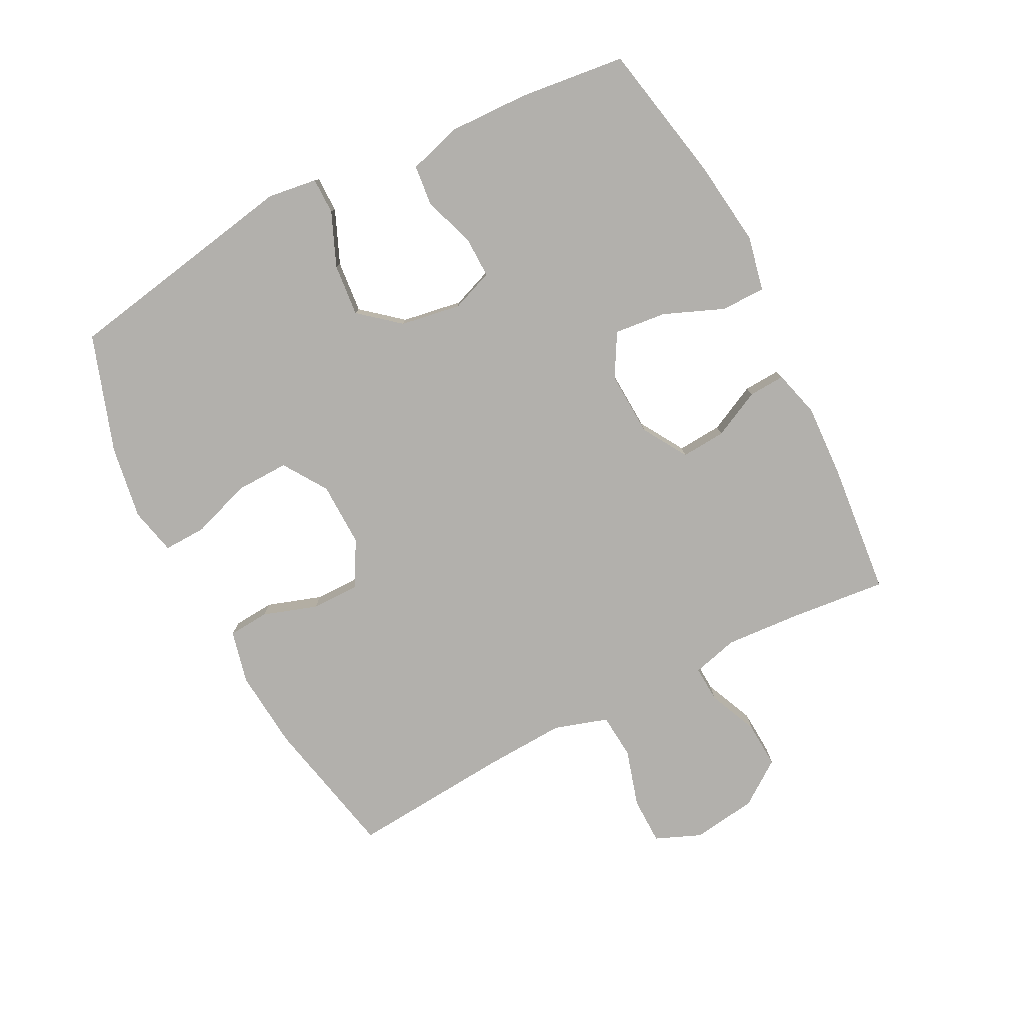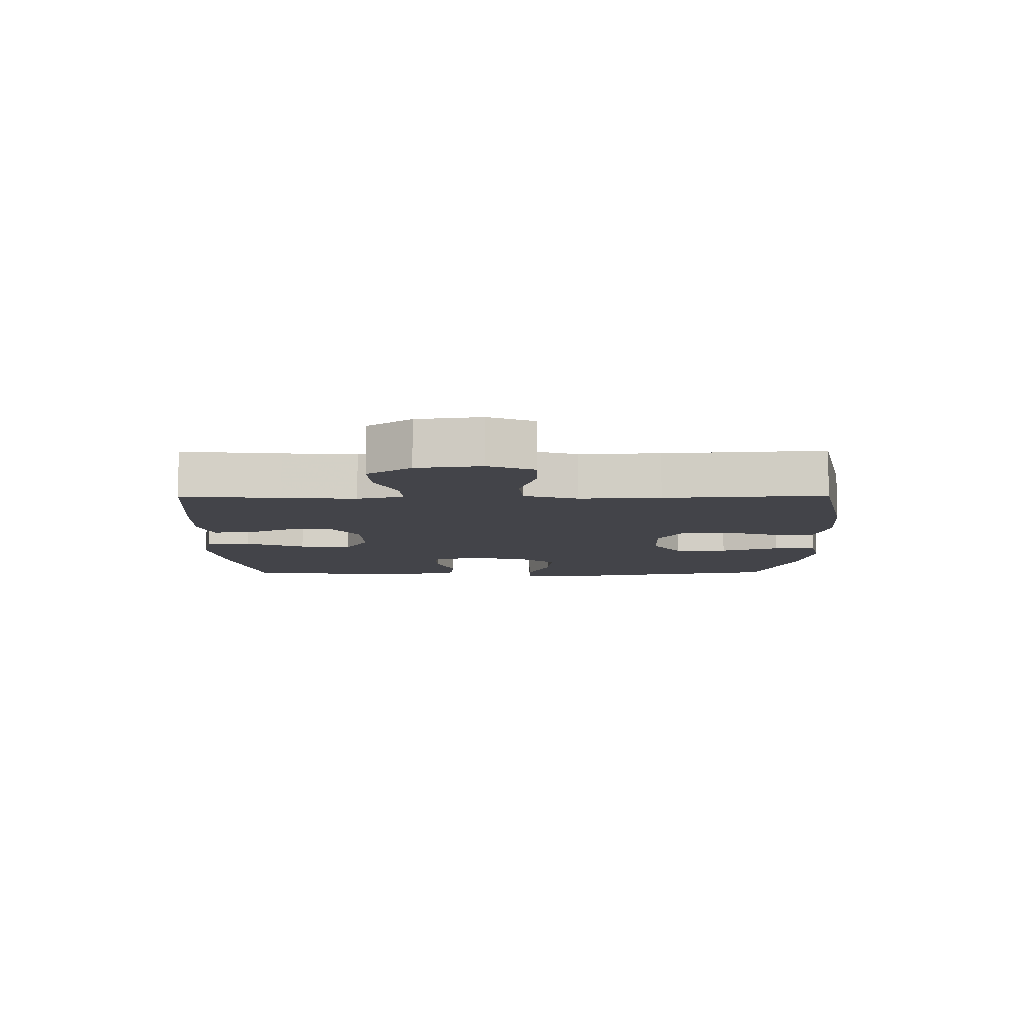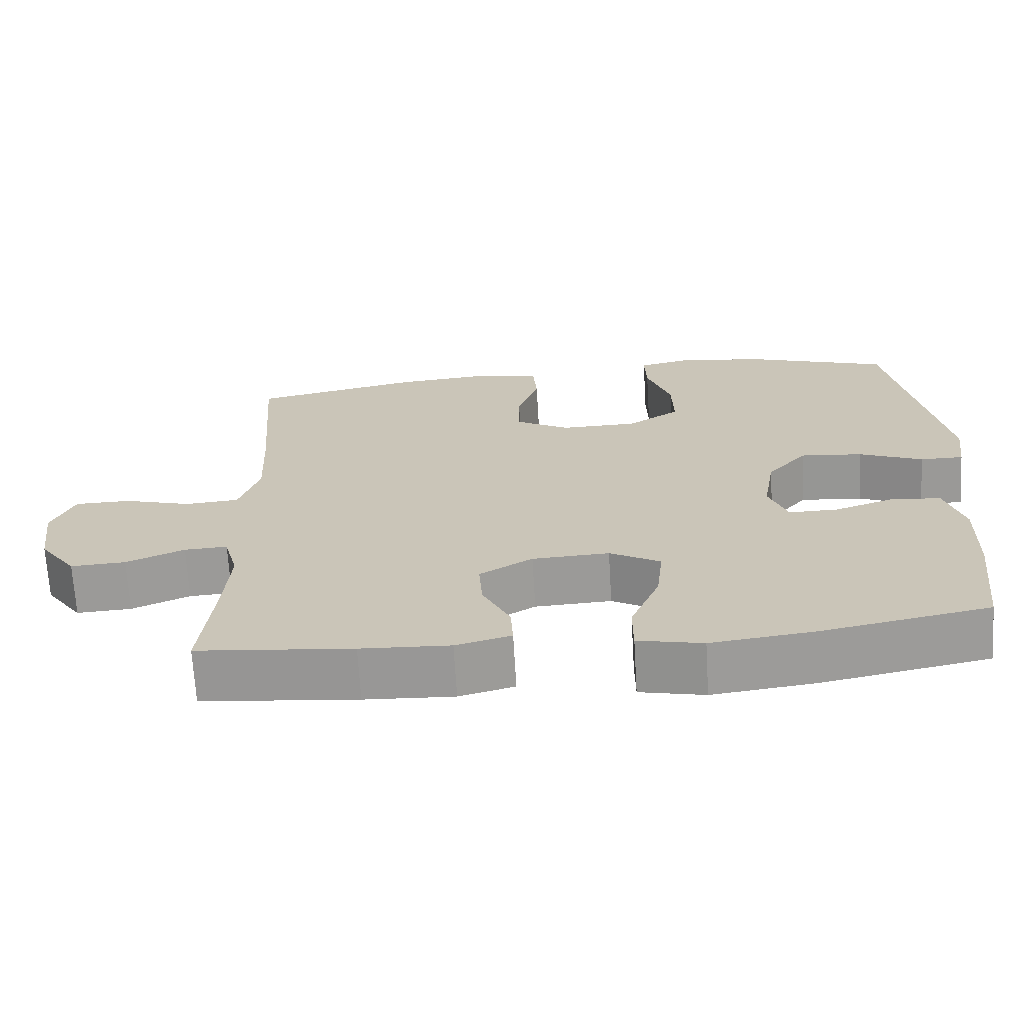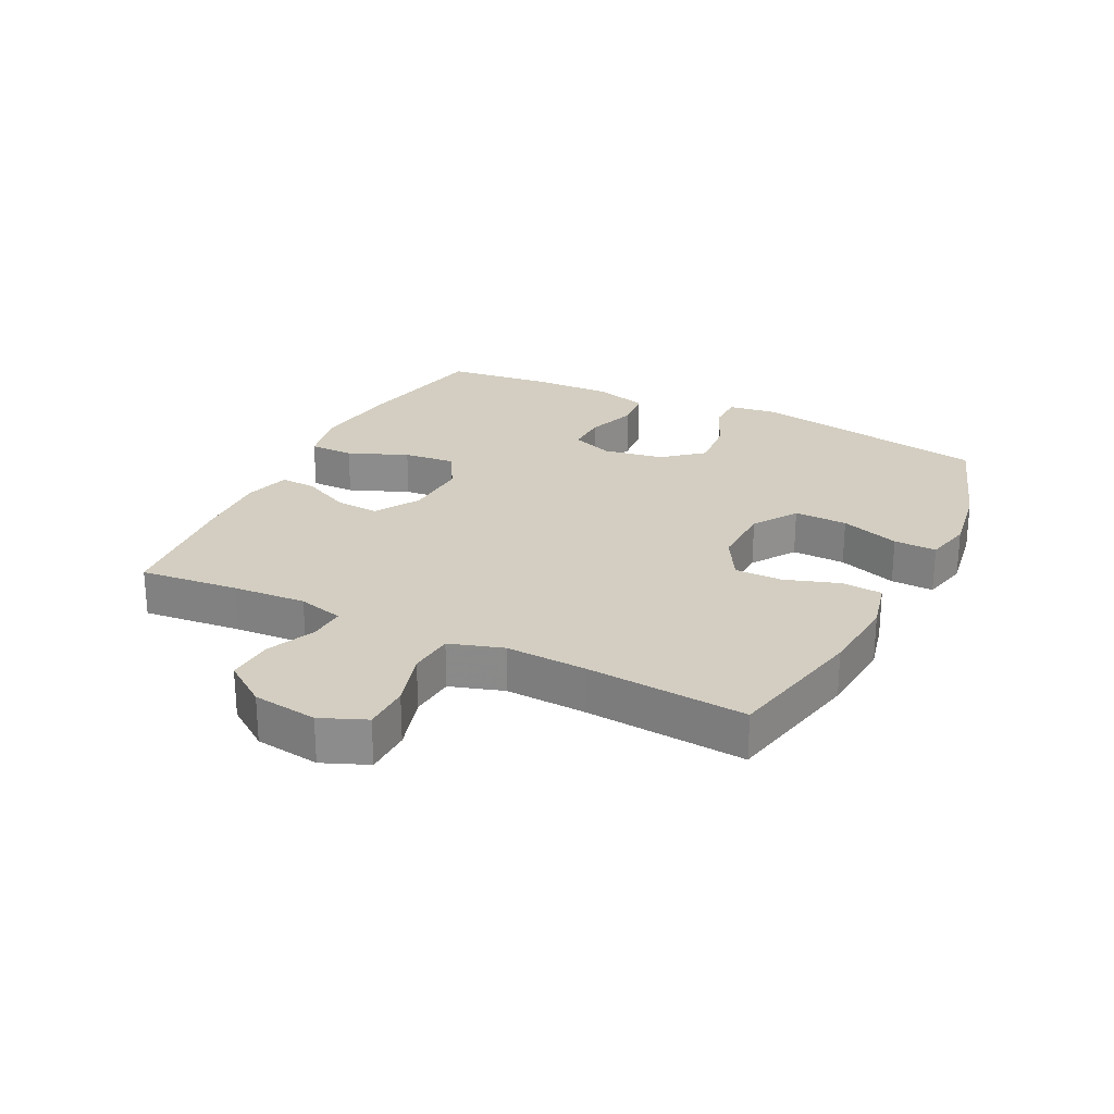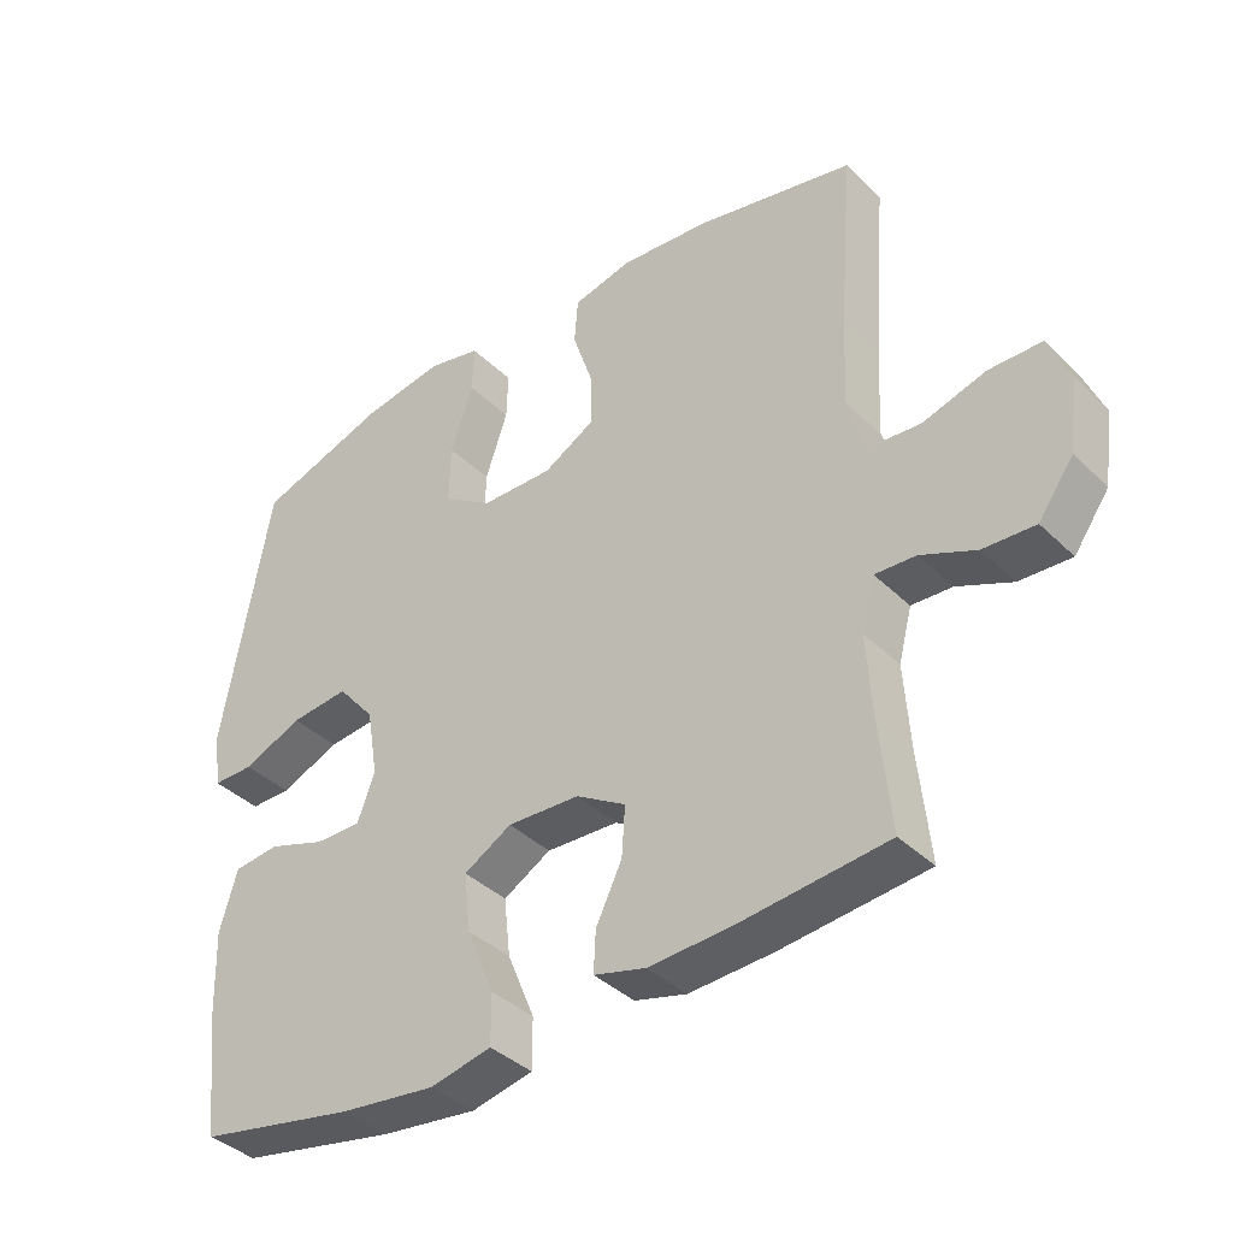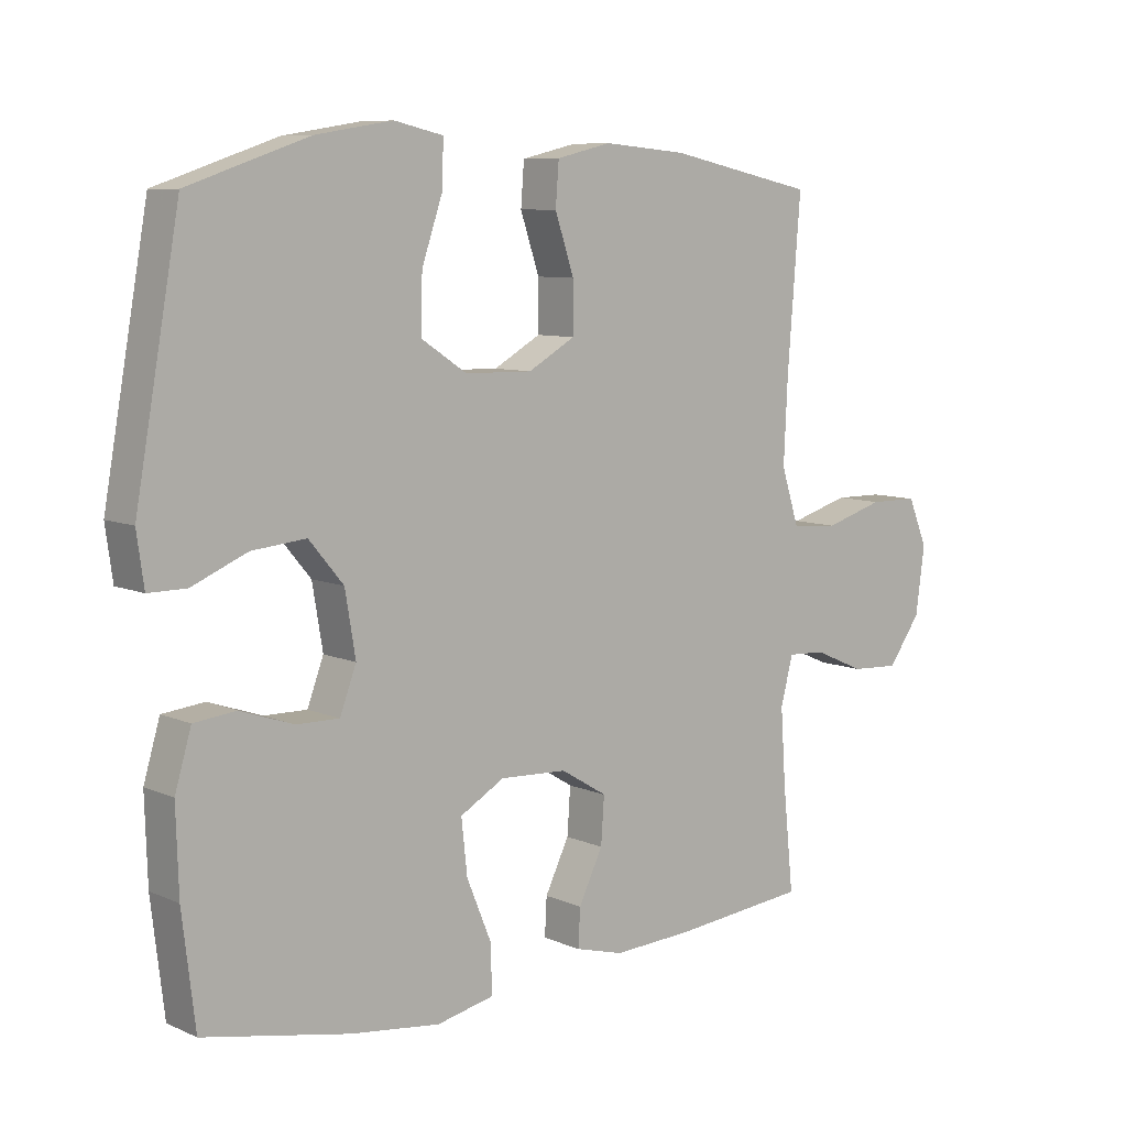
<metadata>
{"format":"obj","ext":"obj","renderer":"f3d","projection":"perspective","resolution":1024,"background":"white","views":[{"elev":-78.8,"azim":117.3,"up":"+Y"},{"elev":-8.5,"azim":-89.5,"up":"+Y"},{"elev":-68.9,"azim":3.4,"up":"+Z"},{"elev":25.1,"azim":-63.5,"up":"+Y"},{"elev":-38.5,"azim":-140.3,"up":"+Z"},{"elev":8.2,"azim":139.8,"up":"+Z"}]}
</metadata>
<code>
v -0.5 0.07 0.5
v -0.274 0.07 0.548
v -0.147 0.07 0.559
v -0.063 0.07 0.539
v -0.058 0.07 0.474
v -0.087 0.07 0.387
v -0.087 0.07 0.311
v -0.015 0.07 0.27
v 0.088 0.07 0.272
v 0.158 0.07 0.318
v 0.156 0.07 0.403
v 0.124 0.07 0.497
v 0.122 0.07 0.565
v 0.197 0.07 0.582
v 0.314 0.07 0.563
v 0.5 0.07 0.5
v 0.568 0.07 0.12
v 0.557 0.07 0.041
v 0.499 0.07 0.041
v 0.414 0.07 0.077
v 0.331 0.07 0.085
v 0.278 0.07 0.022
v 0.262 0.07 -0.074
v 0.287 0.07 -0.141
v 0.353 0.07 -0.14
v 0.434 0.07 -0.112
v 0.499 0.07 -0.119
v 0.524 0.07 -0.204
v 0.52 0.07 -0.332
v 0.5 0.07 -0.5
v 0.276 0.07 -0.544
v 0.139 0.07 -0.561
v 0.052 0.07 -0.542
v 0.052 0.07 -0.471
v 0.091 0.07 -0.376
v 0.1 0.07 -0.293
v 0.032 0.07 -0.254
v -0.071 0.07 -0.259
v -0.142 0.07 -0.302
v -0.137 0.07 -0.373
v -0.1 0.07 -0.449
v -0.097 0.07 -0.507
v -0.171 0.07 -0.527
v -0.291 0.07 -0.521
v -0.5 0.07 -0.5
v -0.484 0.07 -0.343
v -0.476 0.07 -0.226
v -0.495 0.07 -0.153
v -0.553 0.07 -0.156
v -0.631 0.07 -0.19
v -0.705 0.07 -0.194
v -0.755 0.07 -0.124
v -0.769 0.07 -0.021
v -0.739 0.07 0.051
v -0.664 0.07 0.052
v -0.573 0.07 0.025
v -0.501 0.07 0.031
v -0.474 0.07 0.116
v -0.48 0.07 0.245
v -0.5 0 0.5
v -0.274 0 0.548
v -0.147 0 0.559
v -0.063 0 0.539
v -0.058 0 0.474
v -0.087 0 0.387
v -0.087 0 0.311
v -0.015 0 0.27
v 0.088 0 0.272
v 0.158 0 0.318
v 0.156 0 0.403
v 0.124 0 0.497
v 0.122 0 0.565
v 0.197 0 0.582
v 0.314 0 0.563
v 0.5 0 0.5
v 0.568 0 0.12
v 0.557 0 0.041
v 0.499 0 0.041
v 0.414 0 0.077
v 0.331 0 0.085
v 0.278 0 0.022
v 0.262 0 -0.074
v 0.287 0 -0.141
v 0.353 0 -0.14
v 0.434 0 -0.112
v 0.499 0 -0.119
v 0.524 0 -0.204
v 0.52 0 -0.332
v 0.5 0 -0.5
v 0.276 0 -0.544
v 0.139 0 -0.561
v 0.052 0 -0.542
v 0.052 0 -0.471
v 0.091 0 -0.376
v 0.1 0 -0.293
v 0.032 0 -0.254
v -0.071 0 -0.259
v -0.142 0 -0.302
v -0.137 0 -0.373
v -0.1 0 -0.449
v -0.097 0 -0.507
v -0.171 0 -0.527
v -0.291 0 -0.521
v -0.5 0 -0.5
v -0.484 0 -0.343
v -0.476 0 -0.226
v -0.495 0 -0.153
v -0.553 0 -0.156
v -0.631 0 -0.19
v -0.705 0 -0.194
v -0.755 0 -0.124
v -0.769 0 -0.021
v -0.739 0 0.051
v -0.664 0 0.052
v -0.573 0 0.025
v -0.501 0 0.031
v -0.474 0 0.116
v -0.48 0 0.245
f 53 54 55 56
f 53 56 57
f 52 53 57
f 49 50 51 52
f 48 49 52 57
f 47 48 57 58
f 43 44 45 46
f 43 46 47
f 40 41 42 43
f 39 40 43 47
f 38 39 47 58
f 32 33 34 35
f 32 35 36
f 31 32 36
f 30 31 36
f 29 30 36 37
f 25 26 27 28
f 24 25 28 29
f 17 18 19 20
f 17 20 21
f 16 17 21
f 15 16 21 22
f 11 12 13 14
f 10 11 14 15
f 3 4 5 6
f 3 6 7
f 59 1 2 3
f 59 3 7
f 37 38 58 59
f 24 29 37 59
f 23 24 59 7
f 10 15 22 23
f 9 10 23
f 8 9 23
f 7 8 23
f 115 114 113 112
f 116 115 112
f 116 112 111
f 111 110 109 108
f 116 111 108 107
f 117 116 107 106
f 105 104 103 102
f 106 105 102
f 102 101 100 99
f 106 102 99 98
f 117 106 98 97
f 94 93 92 91
f 95 94 91
f 95 91 90
f 95 90 89
f 96 95 89 88
f 87 86 85 84
f 88 87 84 83
f 79 78 77 76
f 80 79 76
f 80 76 75
f 81 80 75 74
f 73 72 71 70
f 74 73 70 69
f 65 64 63 62
f 66 65 62
f 62 61 60 118
f 66 62 118
f 118 117 97 96
f 118 96 88 83
f 66 118 83 82
f 82 81 74 69
f 82 69 68
f 82 68 67
f 82 67 66
f 1 60 61 2
f 2 61 62 3
f 3 62 63 4
f 4 63 64 5
f 5 64 65 6
f 6 65 66 7
f 7 66 67 8
f 8 67 68 9
f 9 68 69 10
f 10 69 70 11
f 11 70 71 12
f 12 71 72 13
f 13 72 73 14
f 14 73 74 15
f 15 74 75 16
f 16 75 76 17
f 17 76 77 18
f 18 77 78 19
f 19 78 79 20
f 20 79 80 21
f 21 80 81 22
f 22 81 82 23
f 23 82 83 24
f 24 83 84 25
f 25 84 85 26
f 26 85 86 27
f 27 86 87 28
f 28 87 88 29
f 29 88 89 30
f 30 89 90 31
f 31 90 91 32
f 32 91 92 33
f 33 92 93 34
f 34 93 94 35
f 35 94 95 36
f 36 95 96 37
f 37 96 97 38
f 38 97 98 39
f 39 98 99 40
f 40 99 100 41
f 41 100 101 42
f 42 101 102 43
f 43 102 103 44
f 44 103 104 45
f 45 104 105 46
f 46 105 106 47
f 47 106 107 48
f 48 107 108 49
f 49 108 109 50
f 50 109 110 51
f 51 110 111 52
f 52 111 112 53
f 53 112 113 54
f 54 113 114 55
f 55 114 115 56
f 56 115 116 57
f 57 116 117 58
f 58 117 118 59
f 59 118 60 1

</code>
